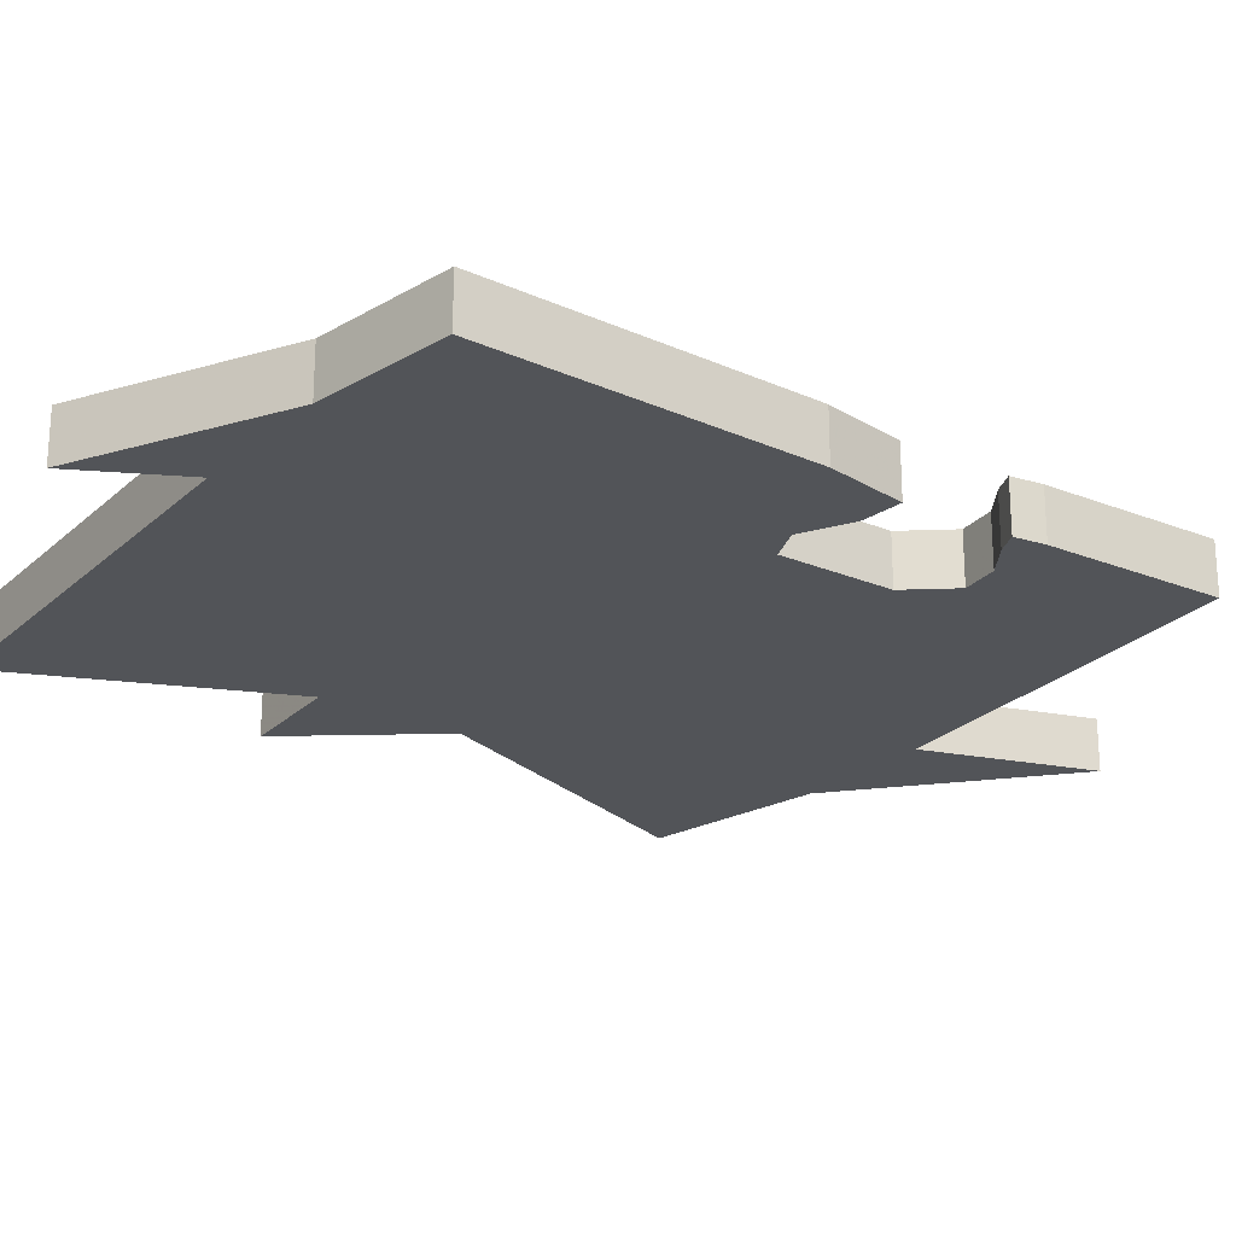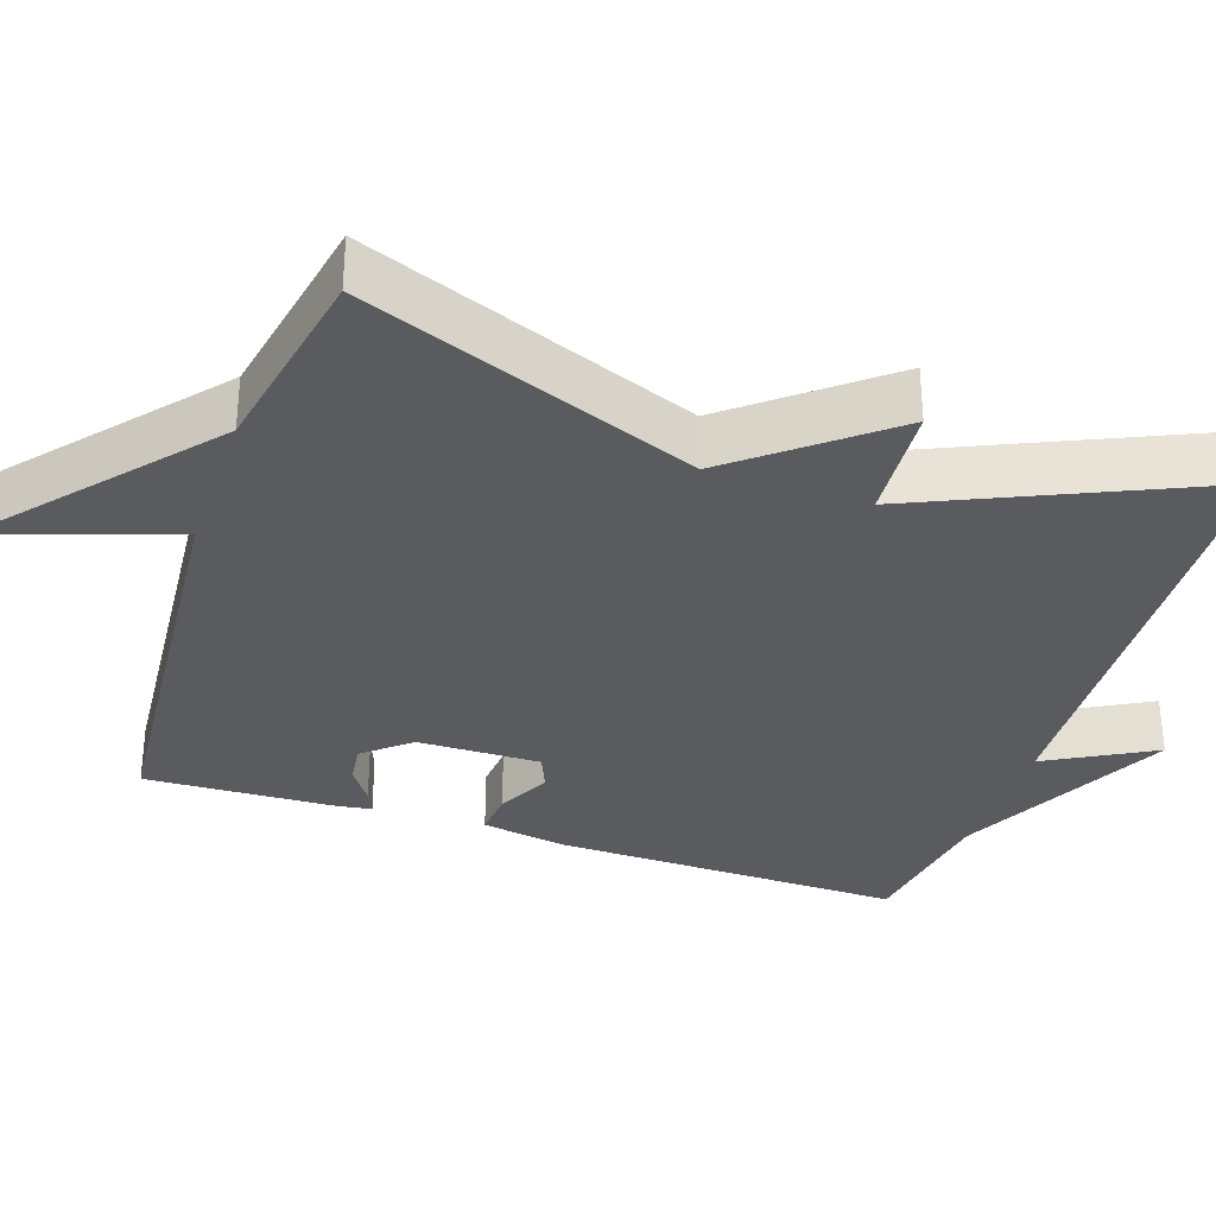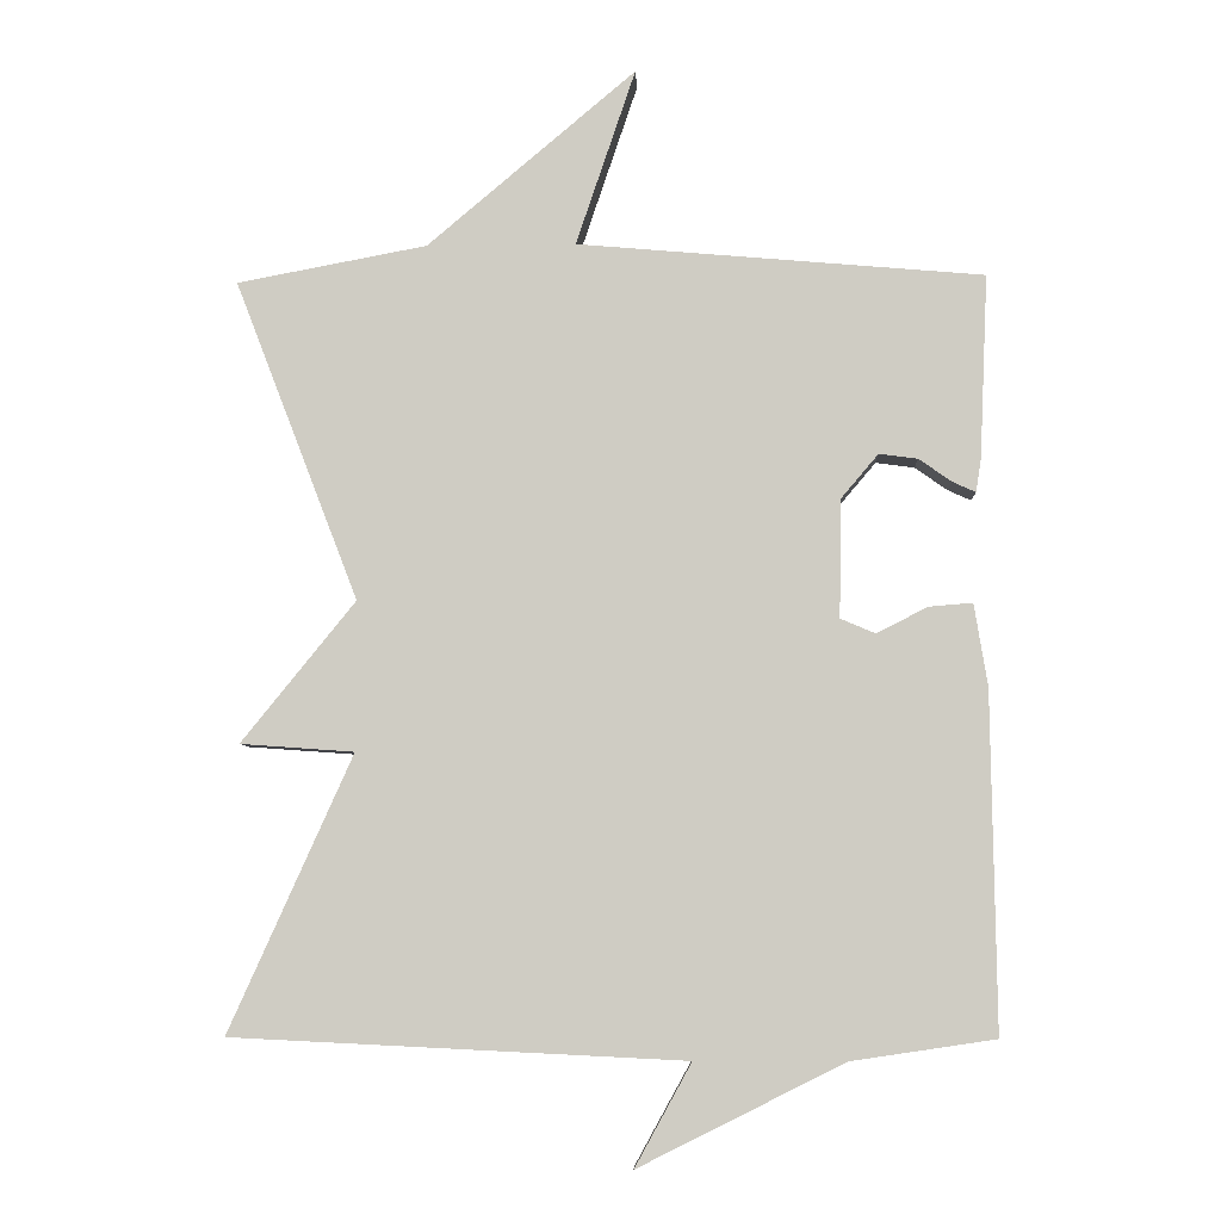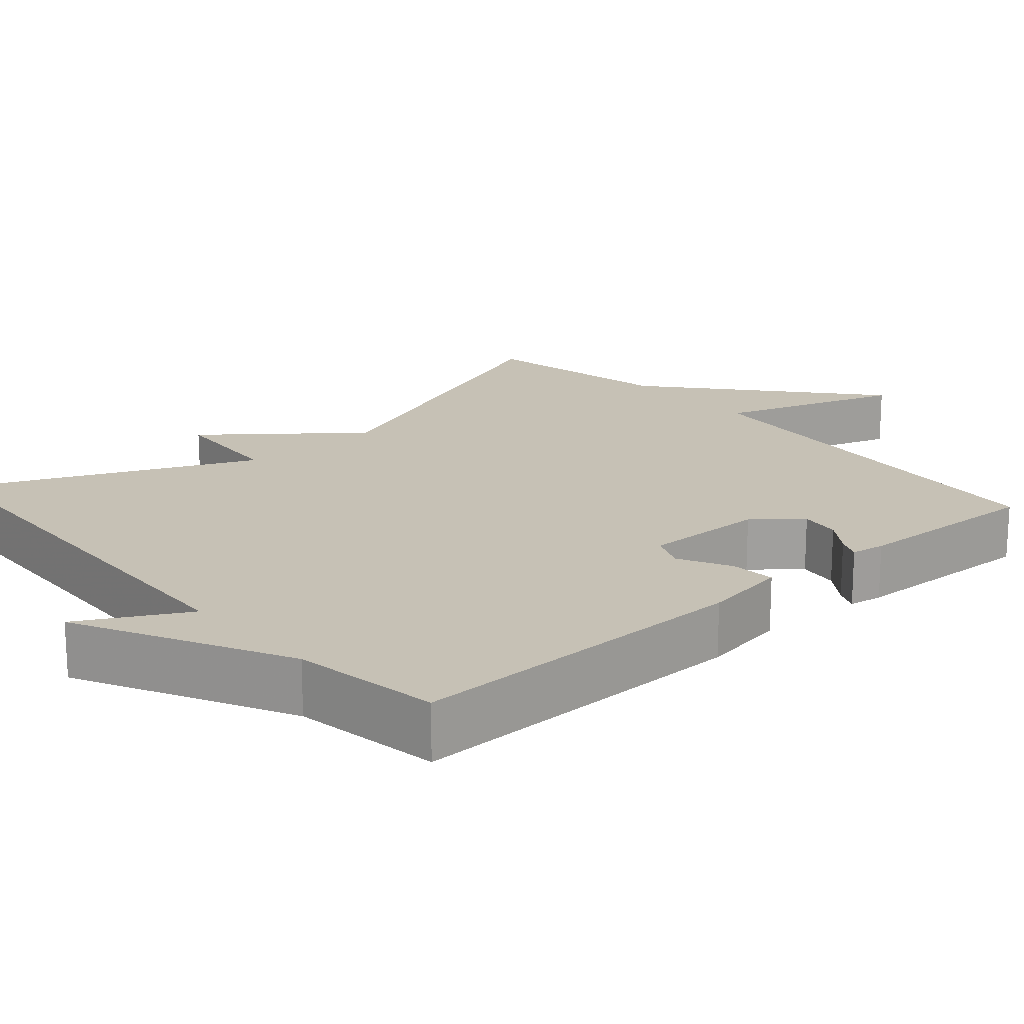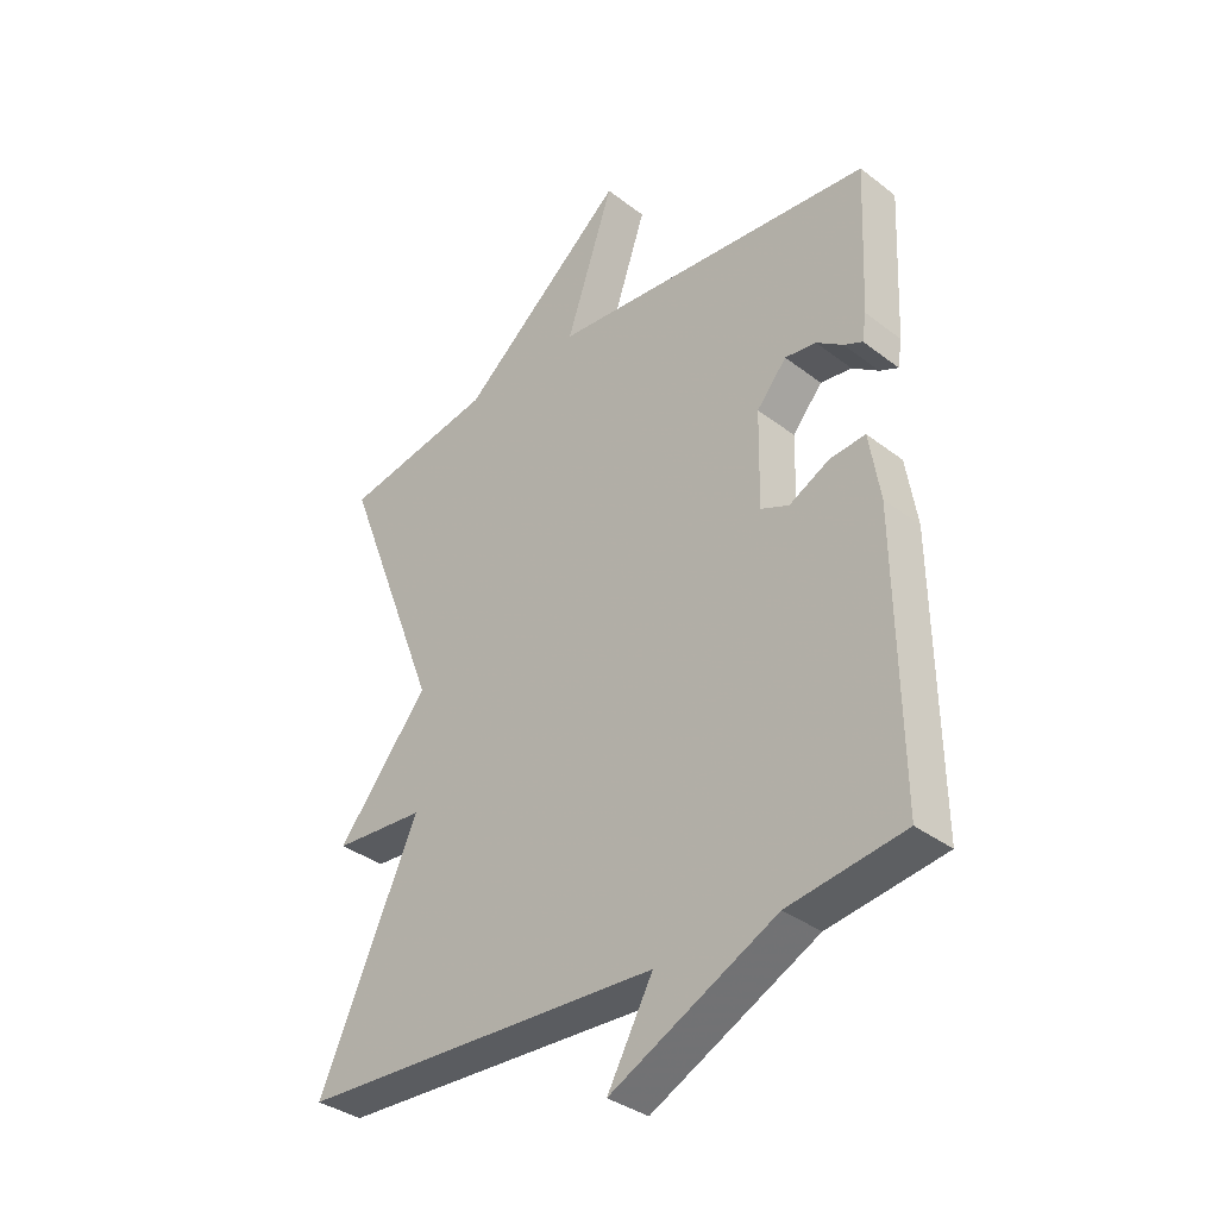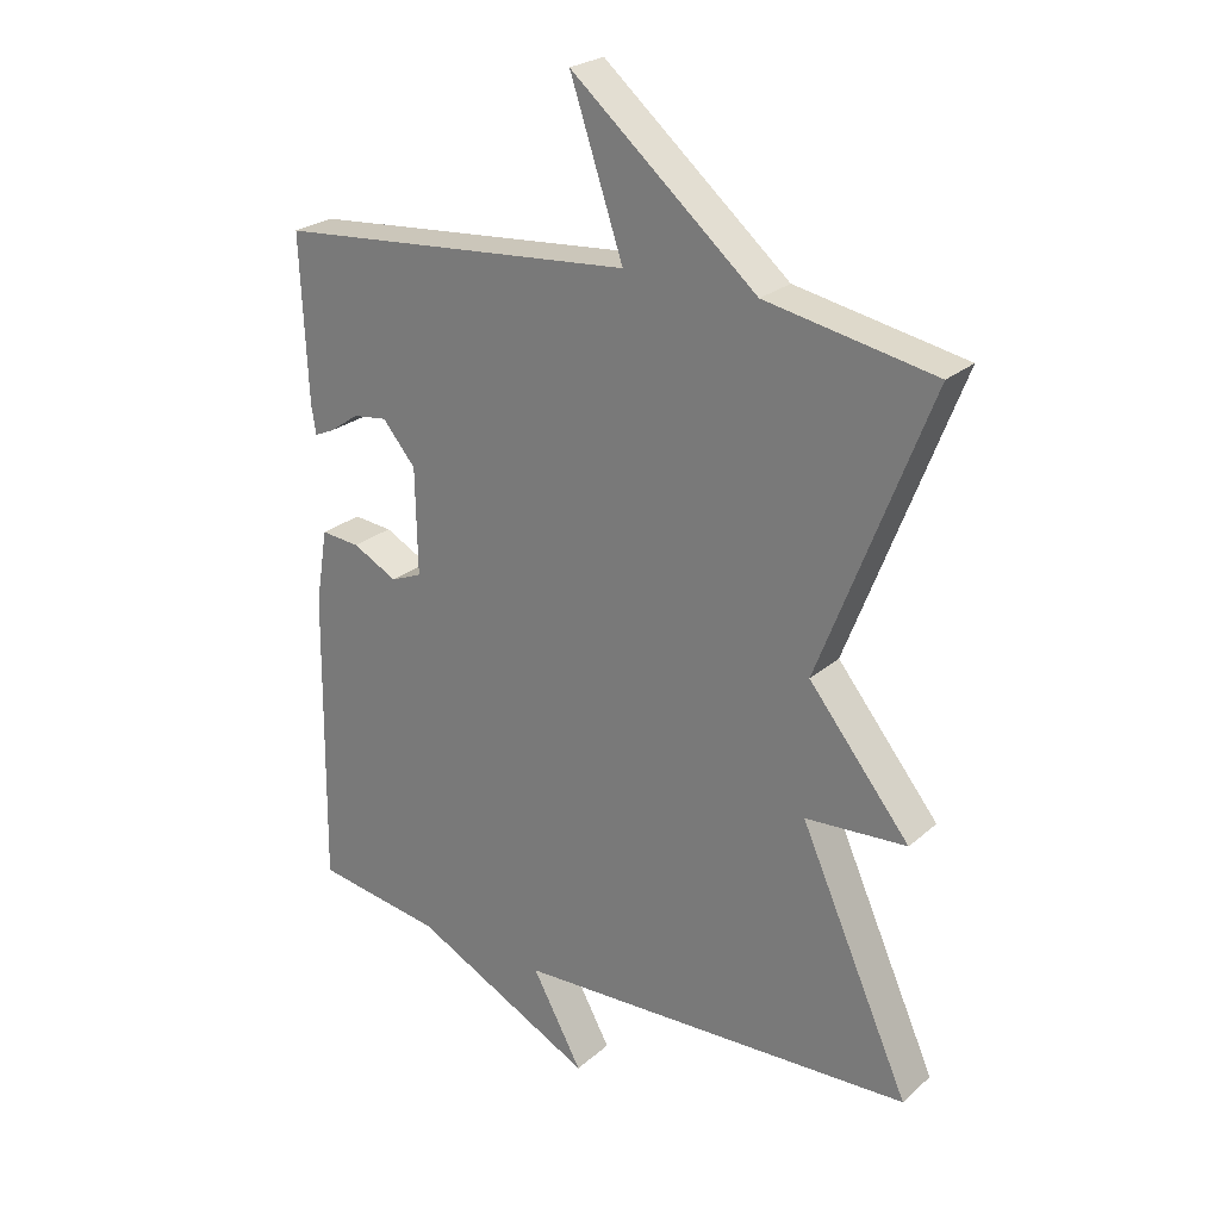
<metadata>
{"format":"obj","ext":"obj","renderer":"f3d","projection":"perspective","resolution":1024,"background":"white","views":[{"elev":-23.1,"azim":-126.7,"up":"+Y"},{"elev":-33.2,"azim":71.3,"up":"+Y"},{"elev":-6.4,"azim":-177.5,"up":"+Z"},{"elev":18.7,"azim":-131.5,"up":"+Y"},{"elev":-35.6,"azim":-135.2,"up":"+Z"},{"elev":25.0,"azim":36.2,"up":"+Z"}]}
</metadata>
<code>
v 0.5 0.07 0.5
v 0.334 0.07 0.07
v 0.487 0.07 -0.119
v 0.334 0.07 -0.13
v 0.5 0.07 -0.5
v -0.107 0.07 -0.529
v -0.031 0.07 -0.667
v -0.307 0.07 -0.529
v -0.5 0.07 -0.5
v -0.494 0.07 -0.048
v -0.476 0.07 0.063
v -0.417 0.07 0.058
v -0.349 0.07 0.023
v -0.302 0.07 0.043
v -0.305 0.07 0.202
v -0.355 0.07 0.261
v -0.407 0.07 0.254
v -0.451 0.07 0.223
v -0.482 0.07 0.209
v -0.489 0.07 0.253
v -0.5 0.07 0.5
v 0.045 0.07 0.548
v -0.035 0.07 0.785
v 0.245 0.07 0.548
v 0.5 0 0.5
v 0.334 0 0.07
v 0.487 0 -0.119
v 0.334 0 -0.13
v 0.5 0 -0.5
v -0.107 0 -0.529
v -0.031 0 -0.667
v -0.307 0 -0.529
v -0.5 0 -0.5
v -0.494 0 -0.048
v -0.476 0 0.063
v -0.417 0 0.058
v -0.349 0 0.023
v -0.302 0 0.043
v -0.305 0 0.202
v -0.355 0 0.261
v -0.407 0 0.254
v -0.451 0 0.223
v -0.482 0 0.209
v -0.489 0 0.253
v -0.5 0 0.5
v 0.045 0 0.548
v -0.035 0 0.785
v 0.245 0 0.548
f 22 23 24
f 22 24 1 2
f 21 22 2
f 19 20 21
f 18 19 21
f 17 18 21
f 16 17 21
f 2 3 4
f 21 2 4
f 16 21 4
f 15 16 4
f 4 5 6
f 15 4 6
f 14 15 6
f 13 14 6
f 12 13 6
f 11 12 6
f 10 11 6
f 9 10 6
f 8 9 6
f 6 7 8
f 48 47 46
f 26 25 48 46
f 26 46 45
f 45 44 43
f 45 43 42
f 45 42 41
f 45 41 40
f 28 27 26
f 28 26 45
f 28 45 40
f 28 40 39
f 30 29 28
f 30 28 39
f 30 39 38
f 30 38 37
f 30 37 36
f 30 36 35
f 30 35 34
f 30 34 33
f 30 33 32
f 32 31 30
f 1 25 26 2
f 2 26 27 3
f 3 27 28 4
f 4 28 29 5
f 5 29 30 6
f 6 30 31 7
f 7 31 32 8
f 8 32 33 9
f 9 33 34 10
f 10 34 35 11
f 11 35 36 12
f 12 36 37 13
f 13 37 38 14
f 14 38 39 15
f 15 39 40 16
f 16 40 41 17
f 17 41 42 18
f 18 42 43 19
f 19 43 44 20
f 20 44 45 21
f 21 45 46 22
f 22 46 47 23
f 23 47 48 24
f 24 48 25 1

</code>
